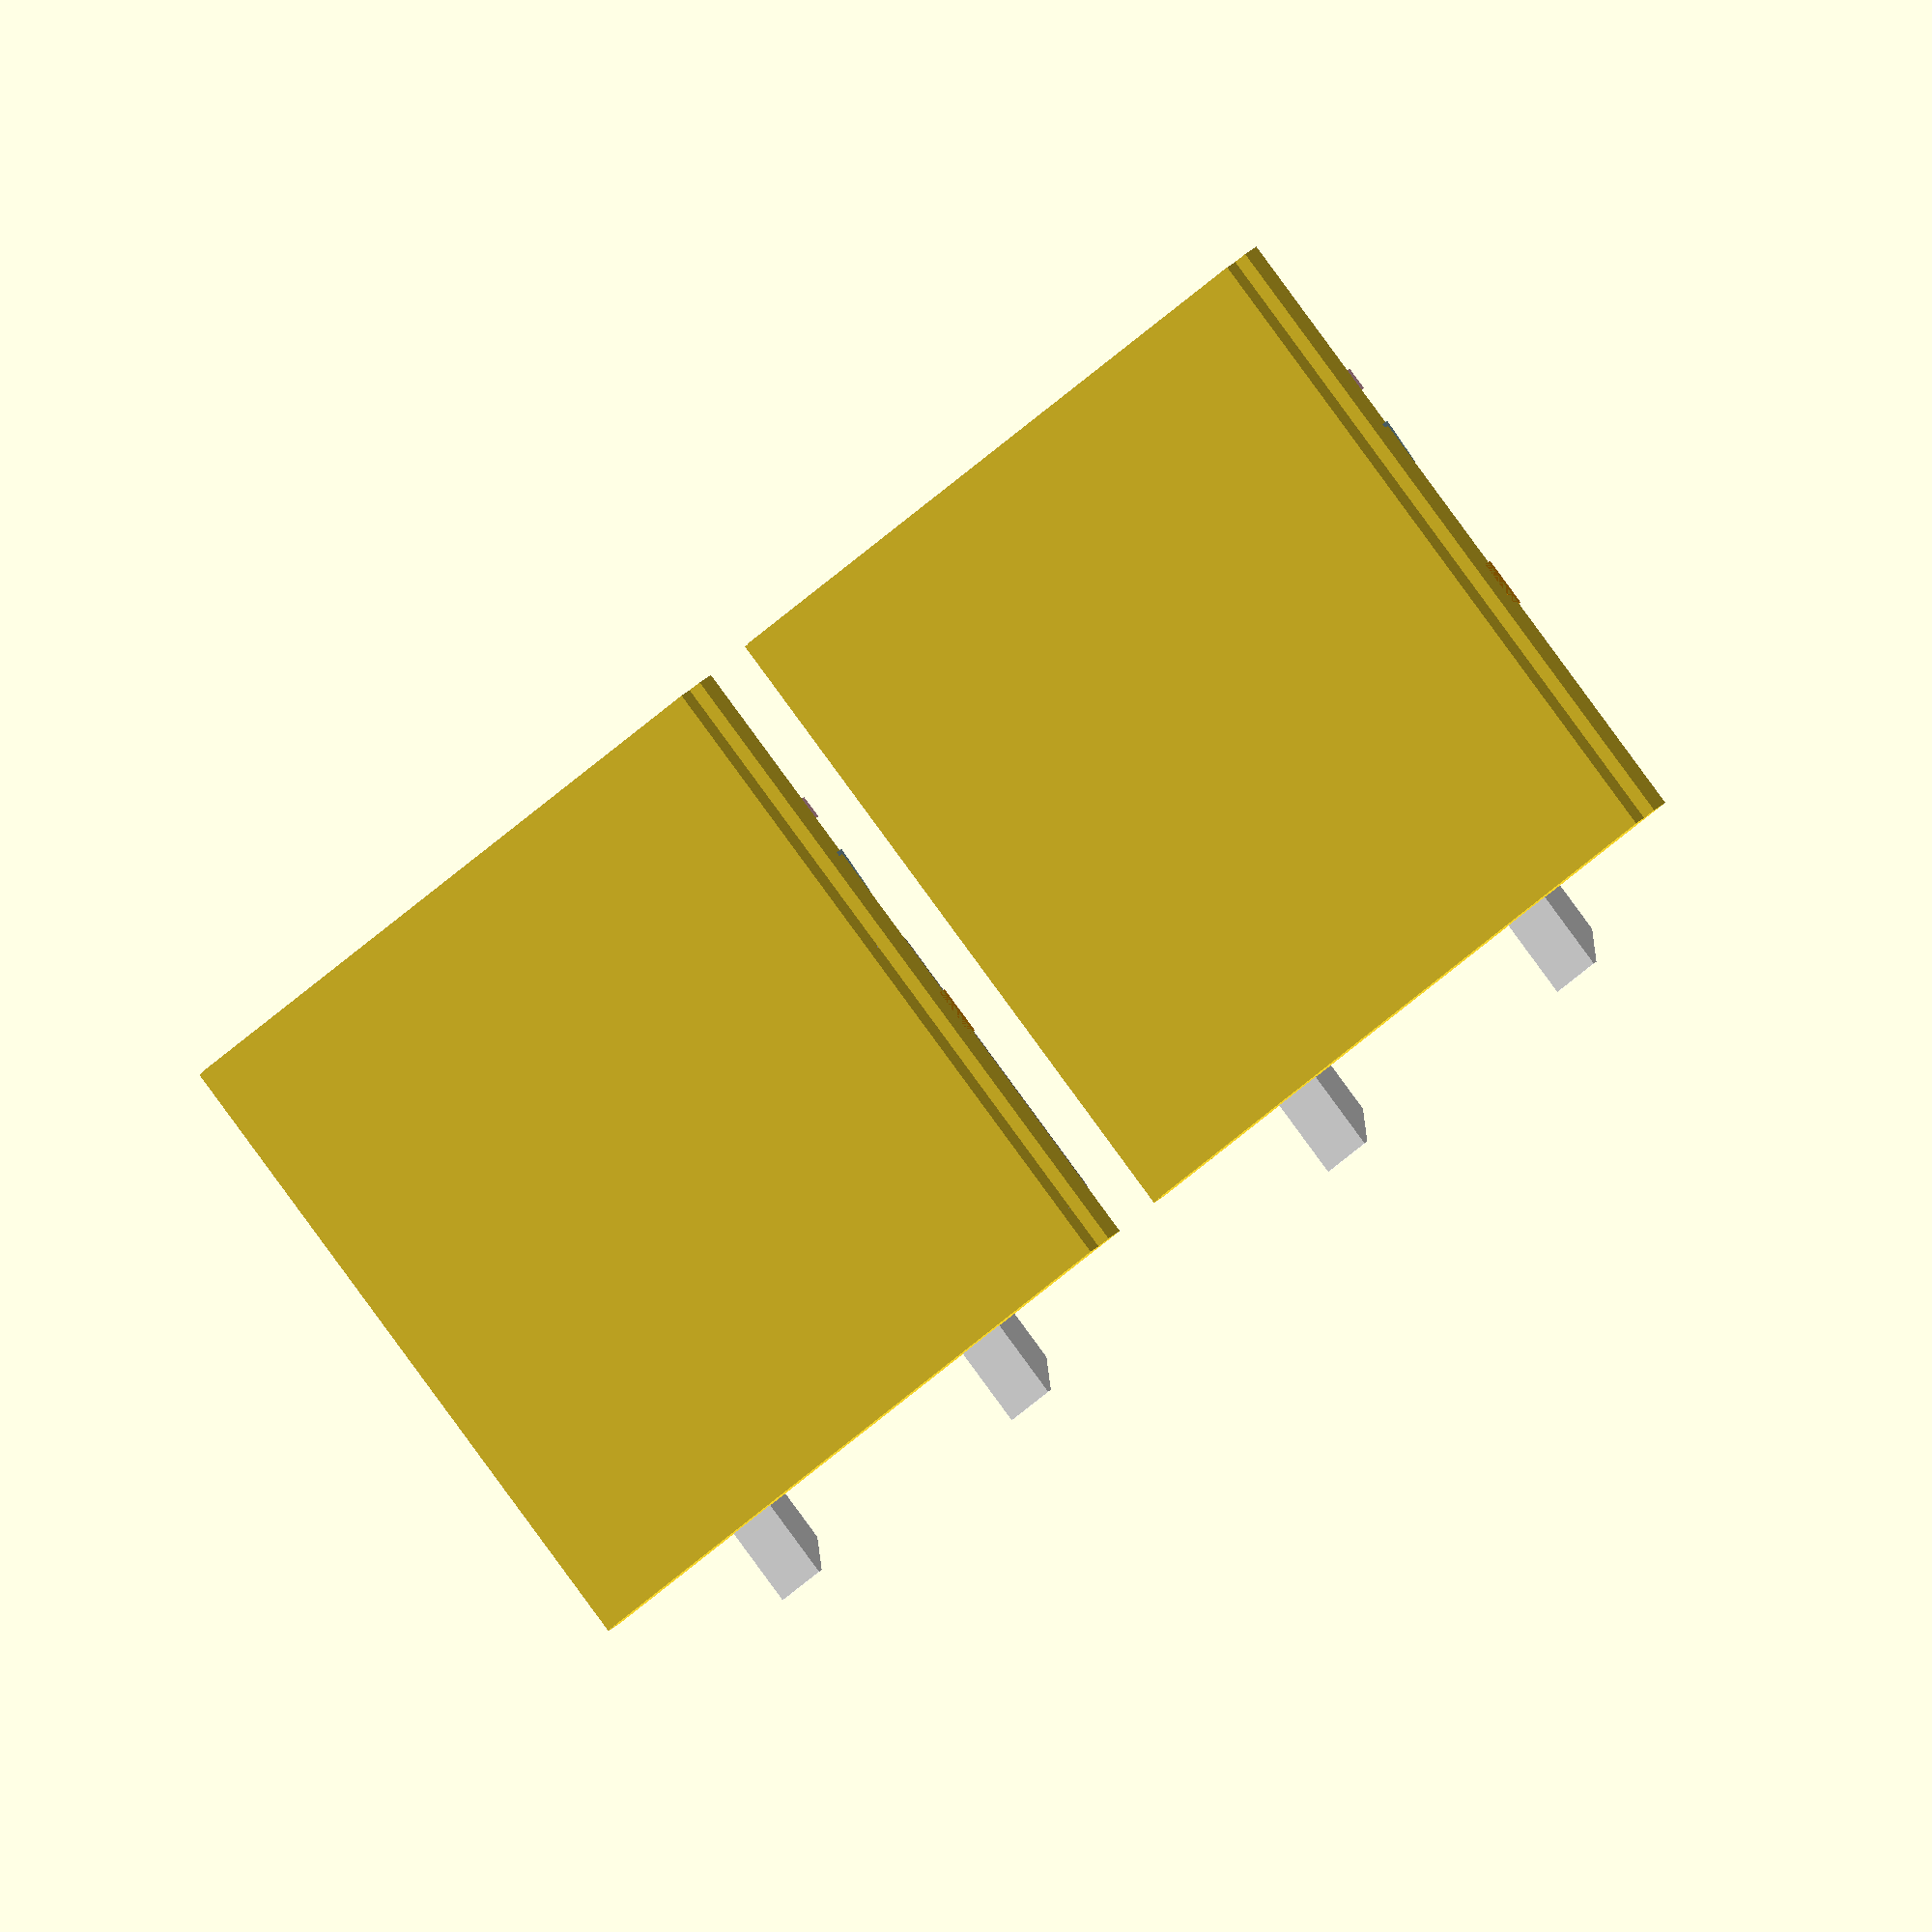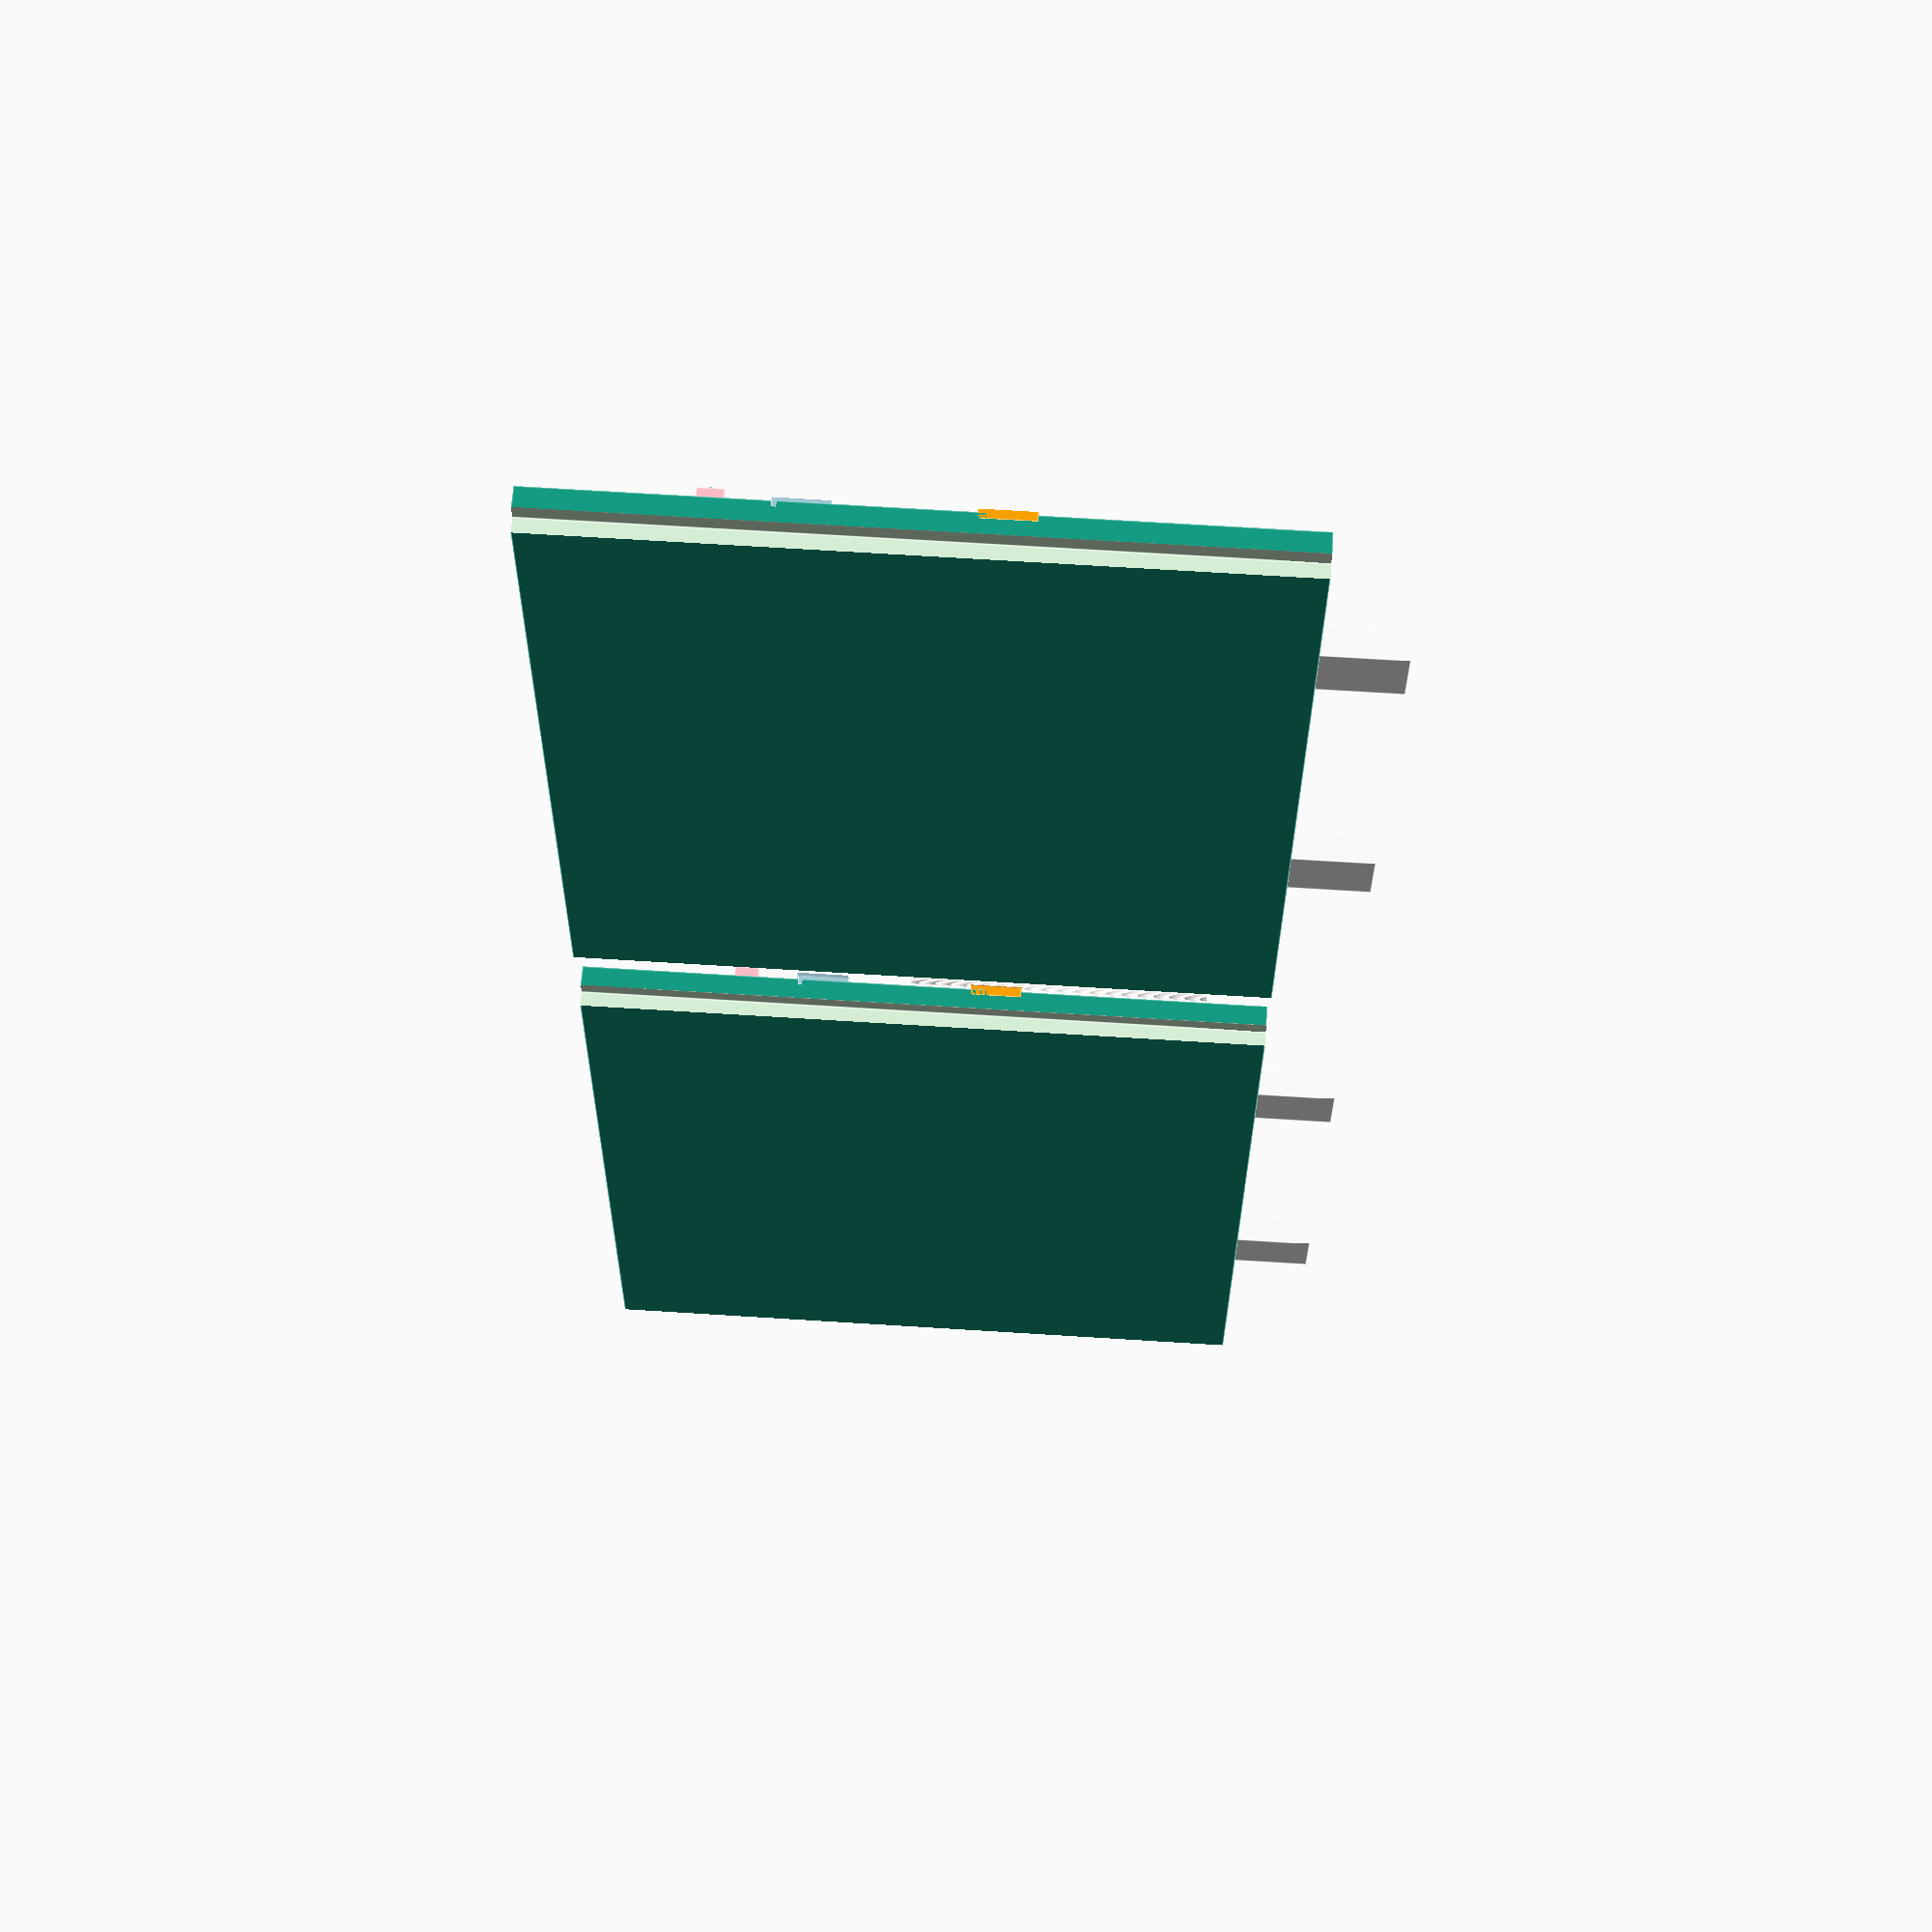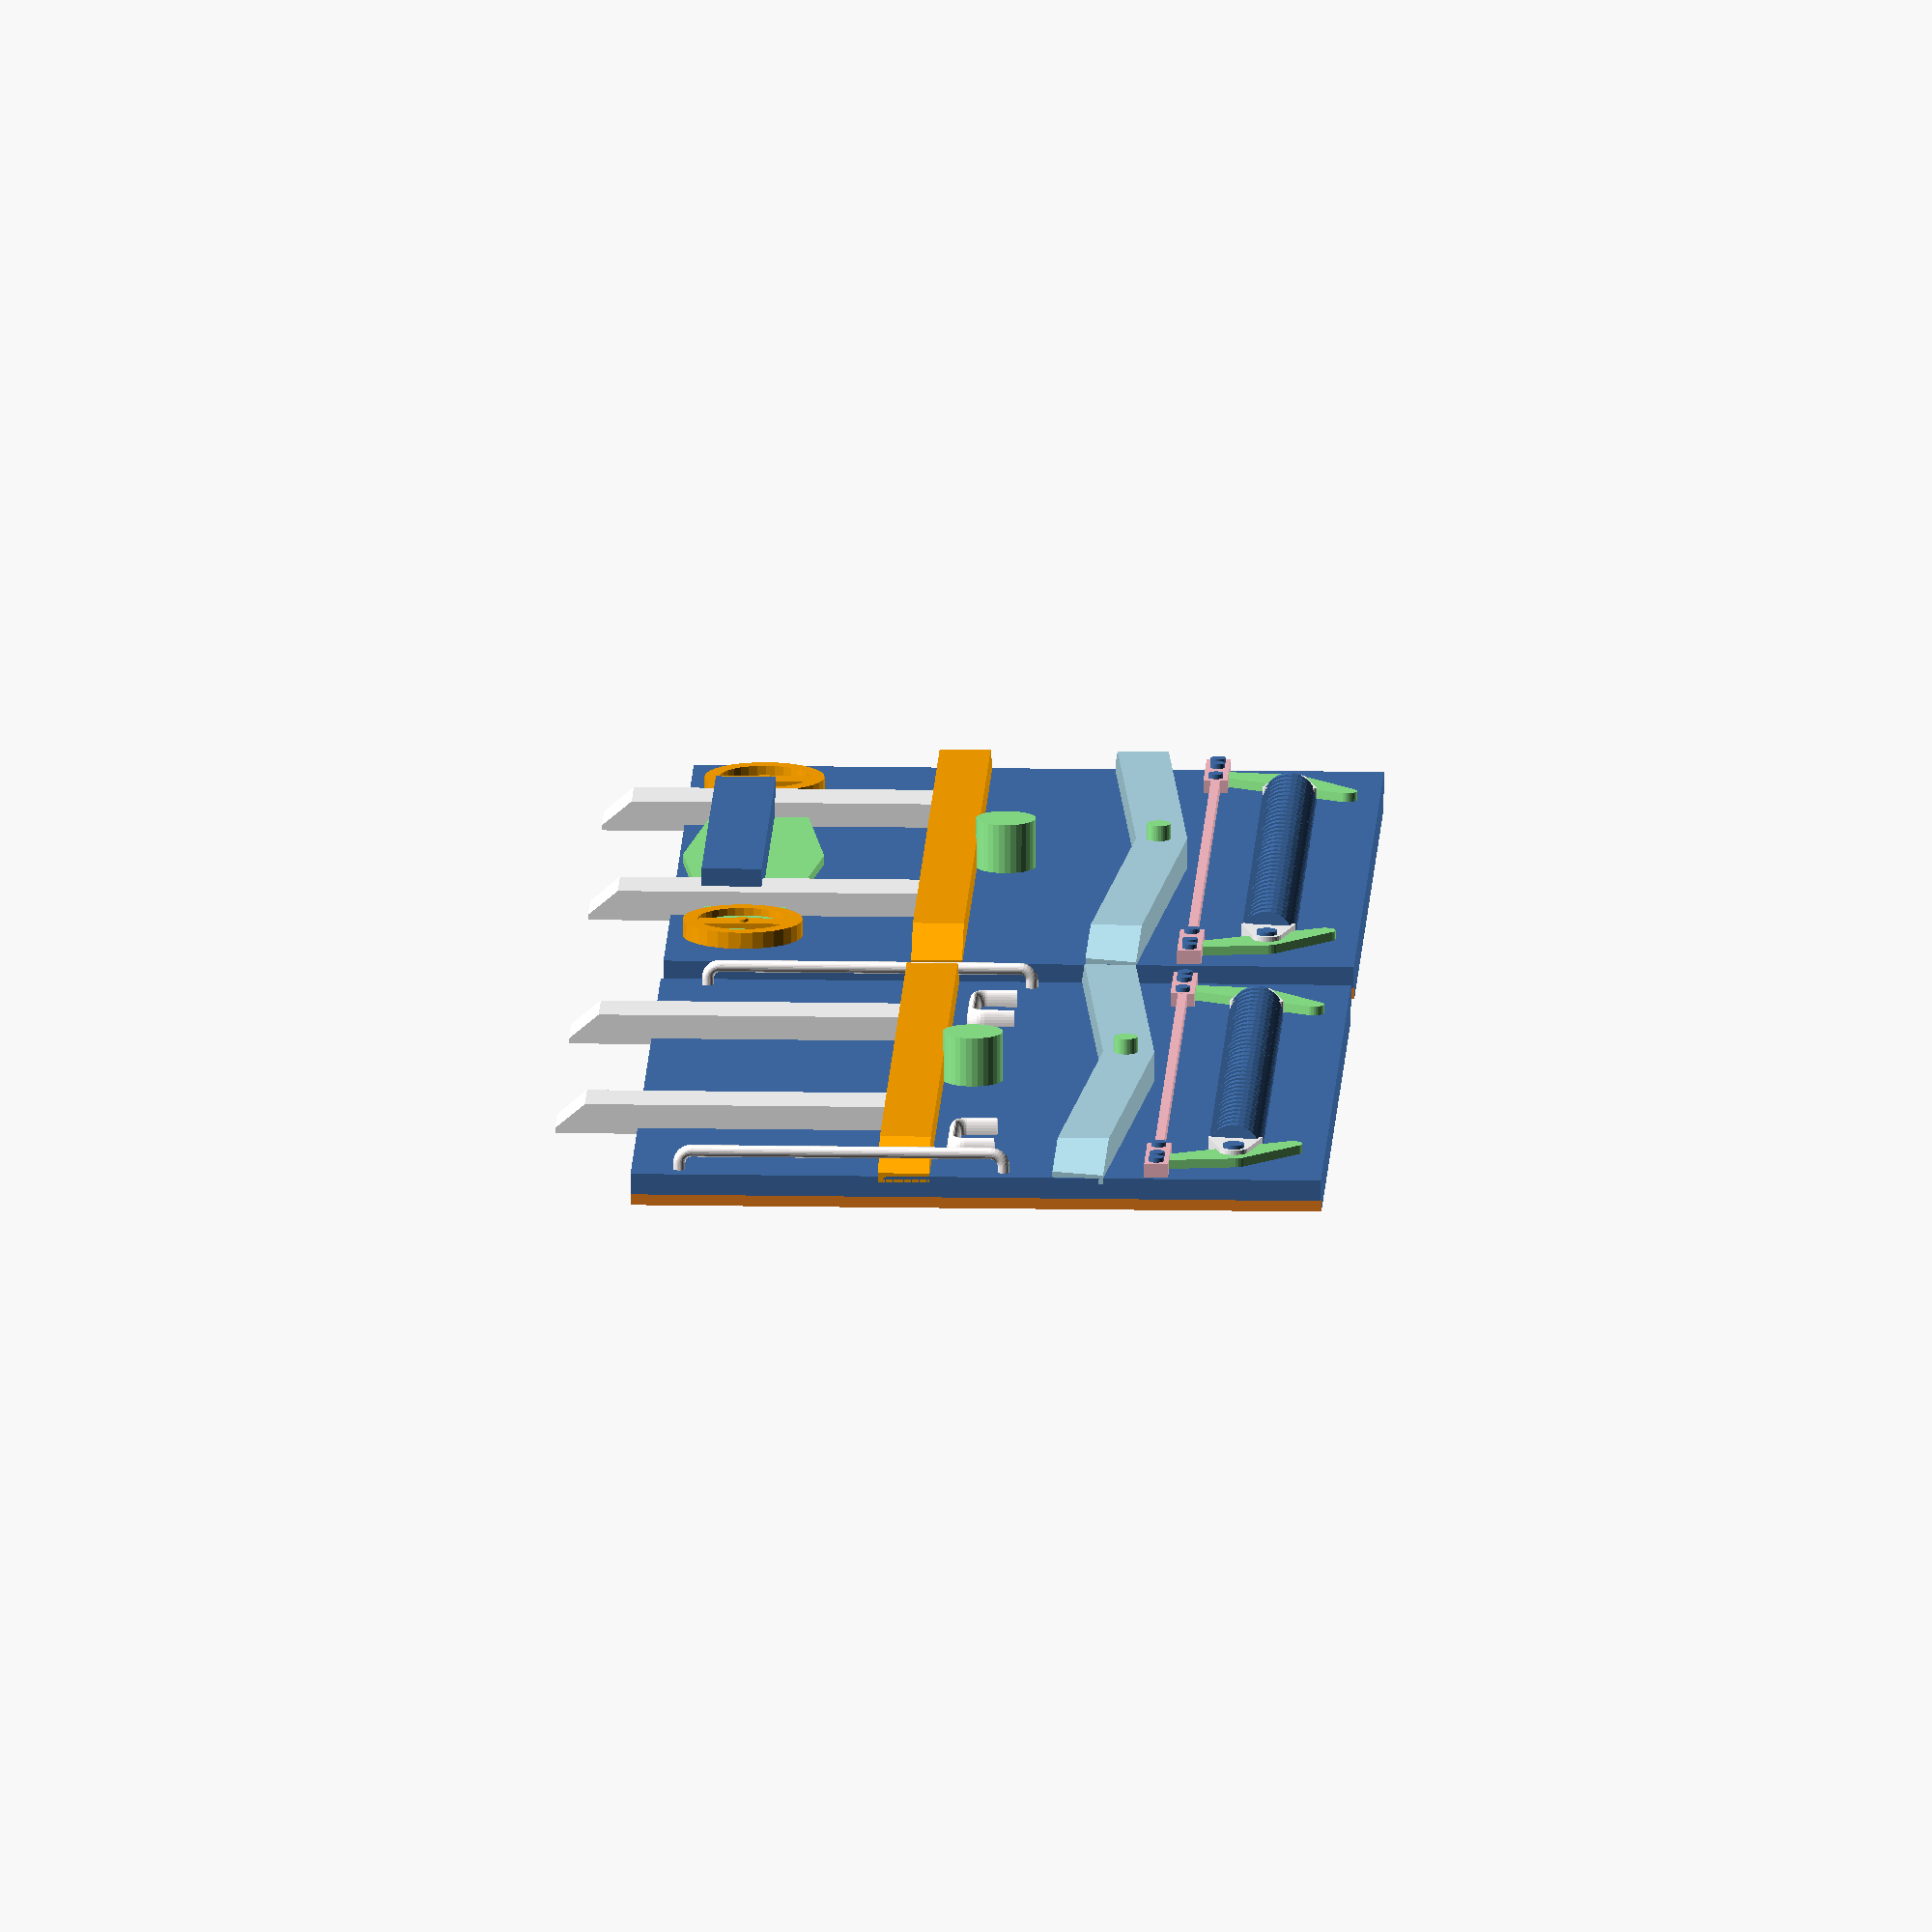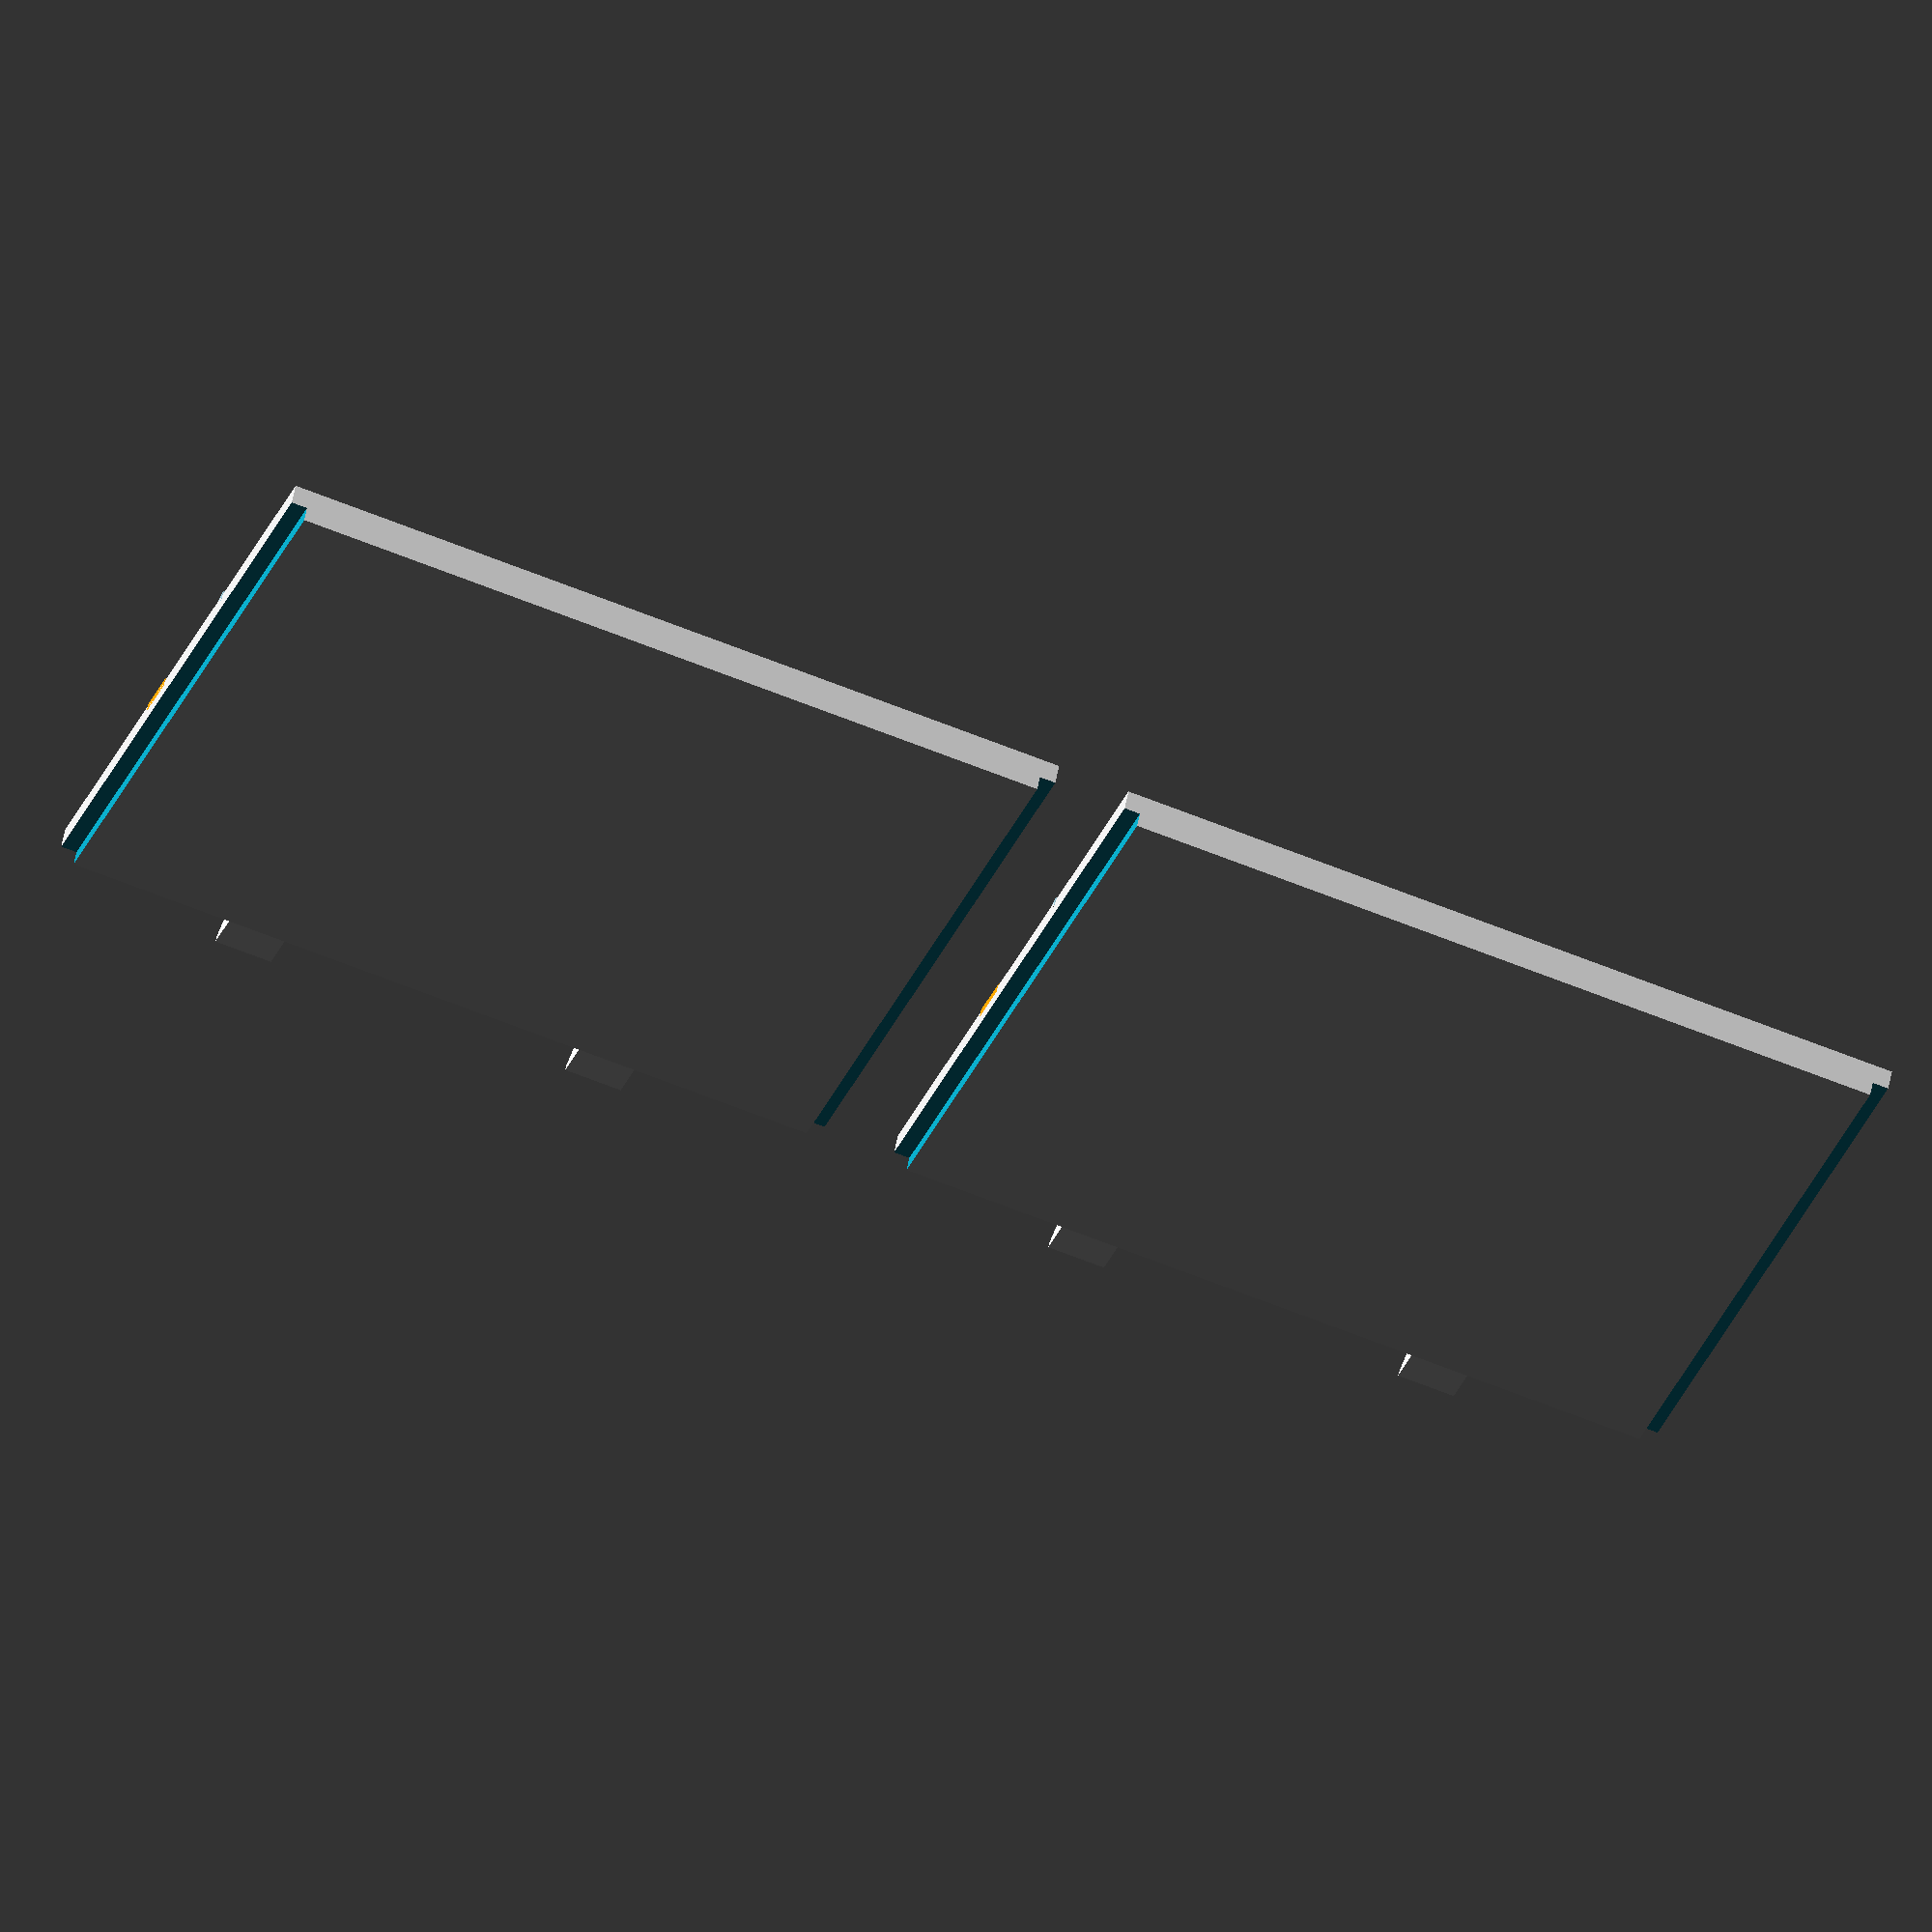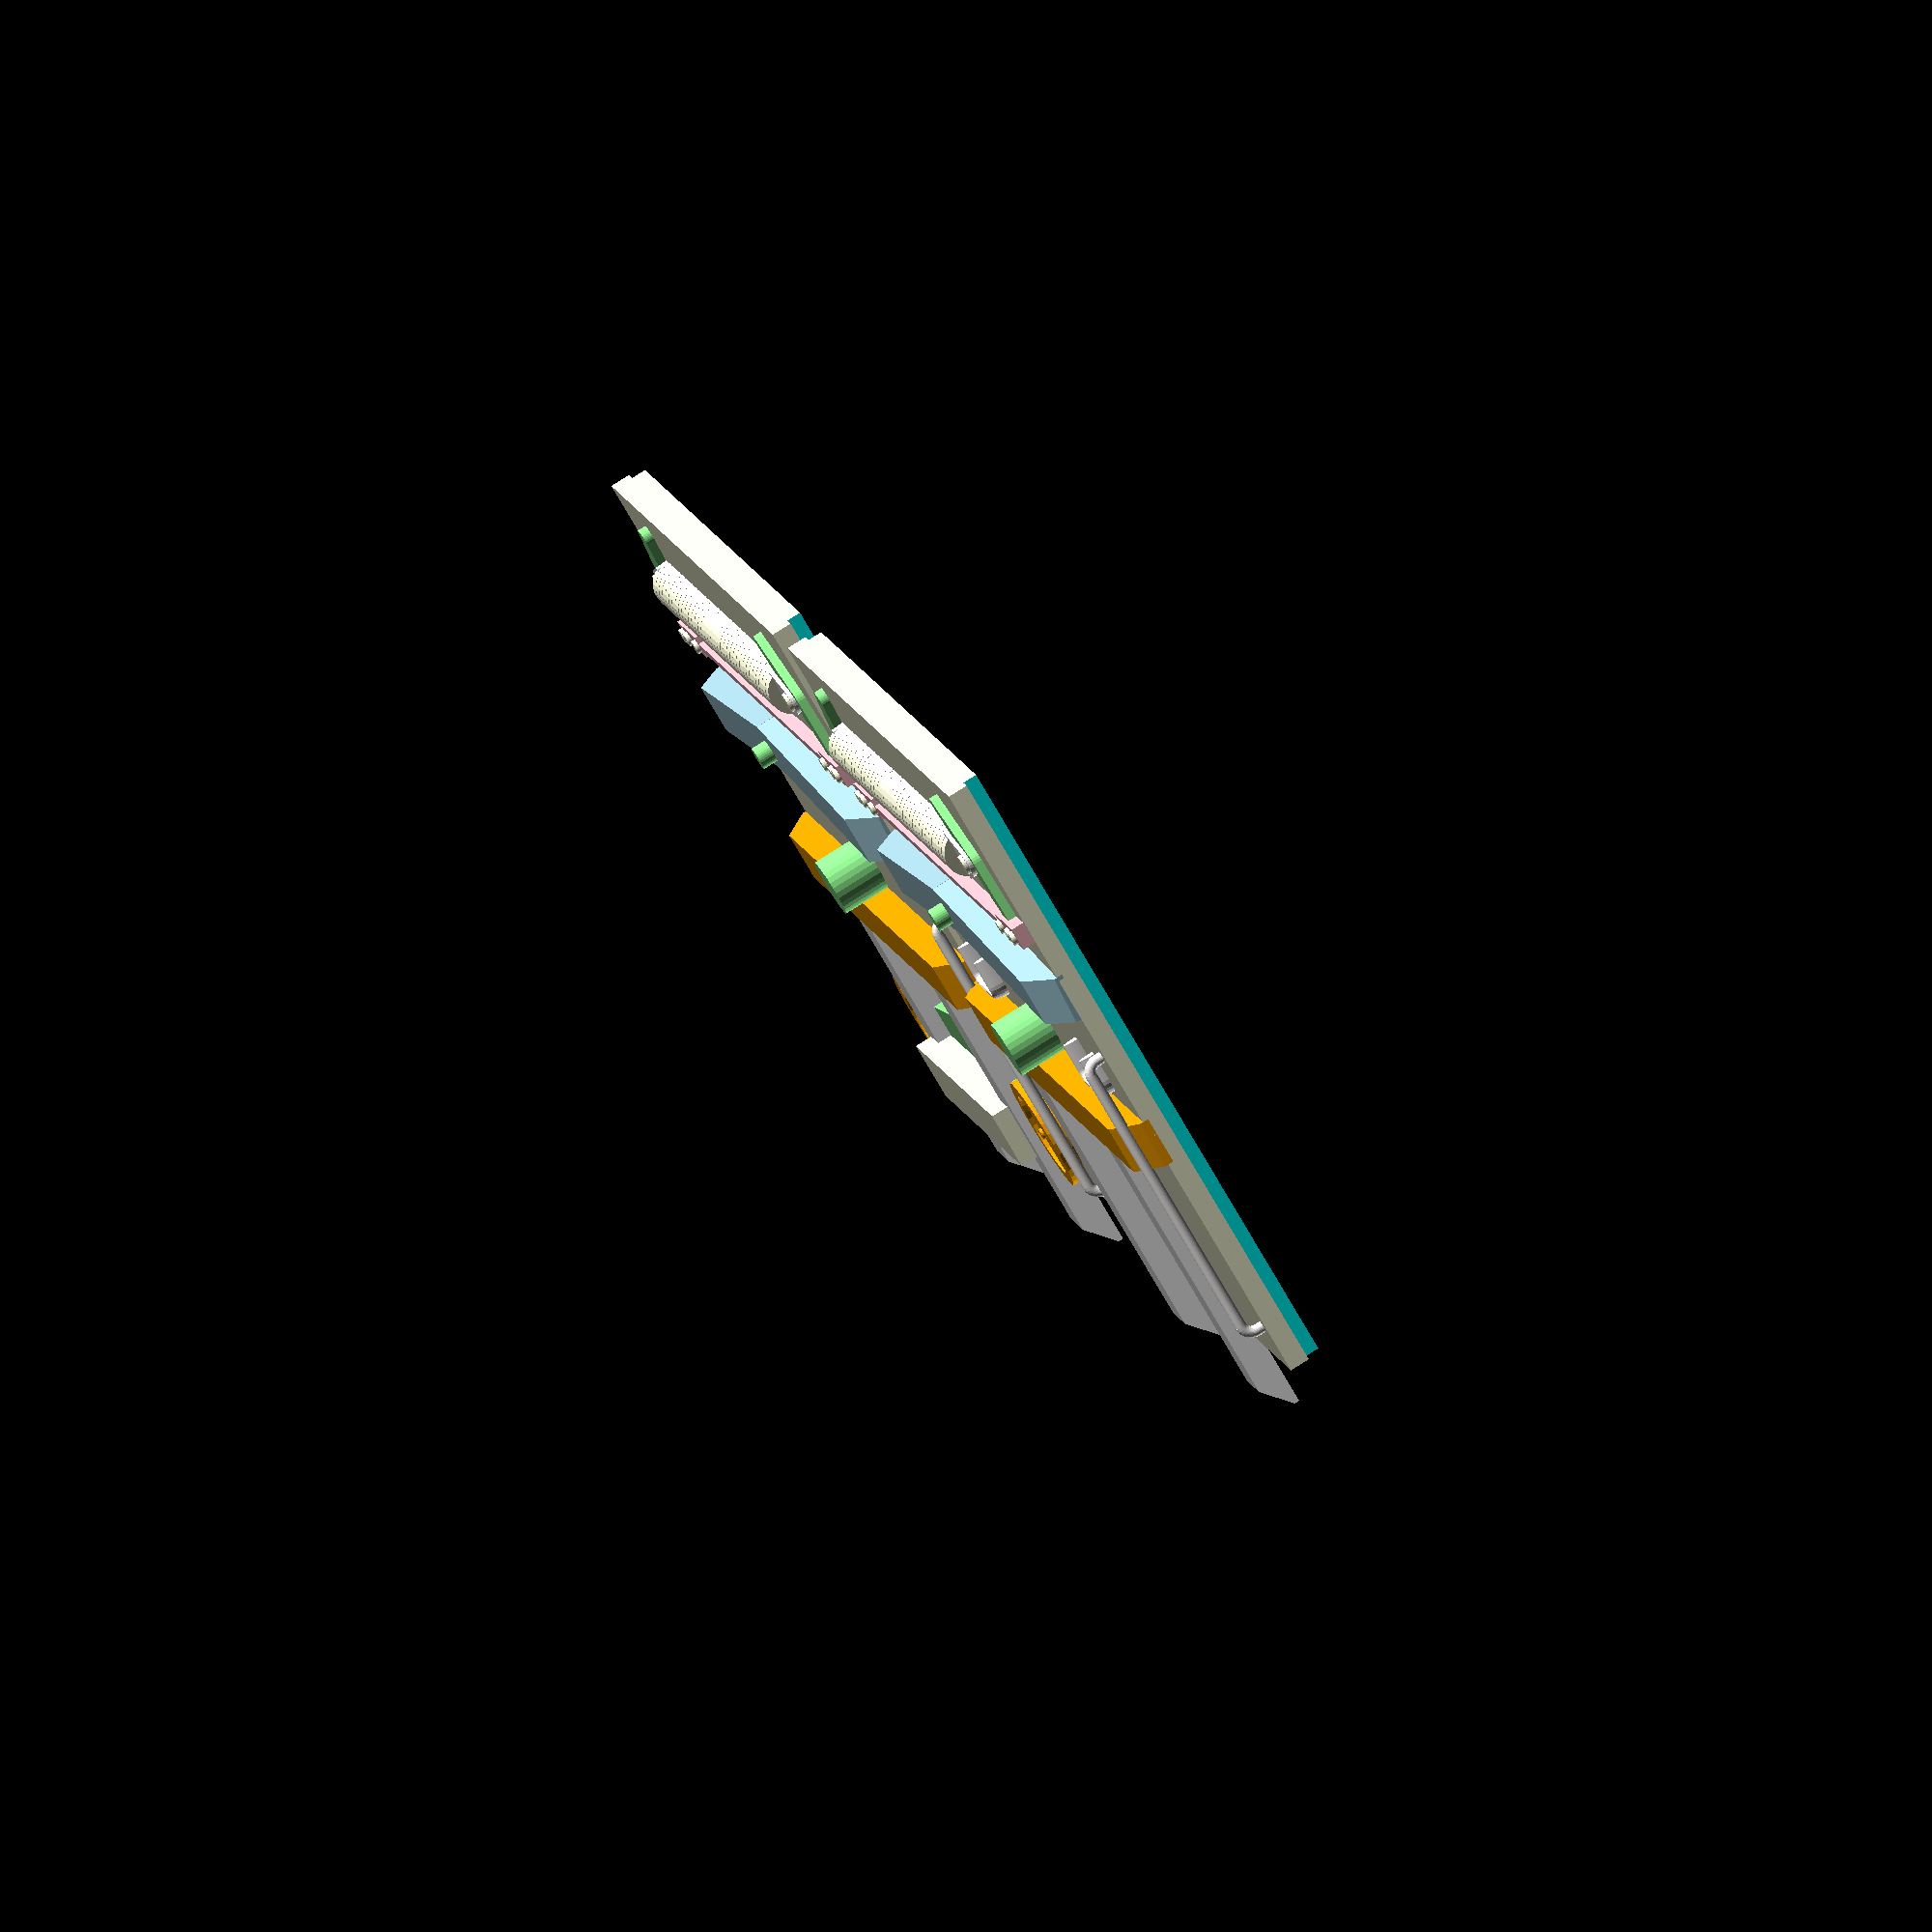
<openscad>
/*
WIP of a wagon of the german type taems890 in H0 scale (1:87).

License: [Attribution-NonCommercial-ShareAlike 4.0 International (CC BY-NC-SA 4.0)](https://creativecommons.org/licenses/by-nc-sa/4.0/)
*/

translate([-1500,0,0])
front();
 
translate([1500,0,0])
back();
 
 
 module front(){
 difference(){
    cube([2750,120,2300],center=true);
    translate([1350,60,0])
    cube([60,100,2400],center=true);
    translate([-1350,60,0])
    cube([60,100,2400],center=true);
 }
 front_back_bars();
 front_back_roof_pin();
 front_back_roof_snap();
 front_back_5degree_bars();
 spring_mechanism();
 
bottom_mechanics_box();
wheel_handle();
mirror([1,0,0])
wheel_handle();
 
}
 
 module back(){
 difference(){
    cube([2750,120,2300],center=true);
    translate([1350,60,0])
    cube([60,100,2400],center=true);
    translate([-1350,60,0])
    cube([60,100,2400],center=true);
 }
 front_back_bars();
 front_back_roof_pin();
 front_back_roof_snap();
 front_back_5degree_bars();
 spring_mechanism();
 
  small_handle();
 large_handle();
 mirror([1,0,0]){
 small_handle();
 large_handle();
 }
 }
 
 module front_back_roof_pin(){
 color("lightgreen")
translate([0,-112,-60])
rotate([90,0,0])
cylinder(r=100,h=225,center=true,$fn=32);
 }
 
 module front_back_roof_snap(){
 color("lightgreen")
translate([0,-112,450])
rotate([90,0,0])
cylinder(r=40,h=200,center=true,$fn=32);
 }
 
 module front_back_bars(){
 for(i=[-1:2:1])
 translate([630*i,0,0])
   front_back_v_bar();
 front_back_h_bar();
 }
 module front_back_v_bar(){
 color("white")
 translate([0,-90,-875]){
 difference(){
 cube([200,100,1100],center=true);
 translate([0,-130,-550])
 rotate([40,0,0])
 cube([250,250,250],center=true);
 }
 }
 }
 
 module front_back_h_bar(){
 color("orange")
 translate([0,-100,-240]){
 difference(){
 cube([2750,120,170],center=true);
 
 for(i=[-1:2:1])
 translate([1350*i,-130,0])
 rotate([0,0,30*i])
 cube([250,250,300],center=true);
 }
 }
 }
 
 module front_back_5degree_bars(){
 front_back_5degree_bar();
 mirror([1,0,0])
 front_back_5degree_bar();
 } 
 module front_back_5degree_bar(){
 color("lightblue")
 translate([0,-100,400]){
 difference(){
 translate([2750/4-6,0,0])
 rotate([0,5,0])
 cube([2750/2+5,120,170],center=true);
 
 
 translate([1350,-130,0])
 rotate([0,0,30])
 cube([250,250,300],center=true);
 }
 }
 }
 
 module spring_mechanism(){
 translate([0,0,-50]){
 spring_part();
 lower_cable_part();
 spring_cable_connector();
 mirror([1,0,0]){
  lower_cable_part();
  spring_cable_connector();
 }
 translate([940-55-10,0,0])
 spring_part();
 }
 }
 
 module spring_cable_connector(){
 color("lightgreen")
 translate([0,-60,0])
 hull(){
 translate([1200,0,650])
 rotate([90,0,0])
 cylinder(r=35,h=60,center=true,$fn=32);
 
 translate([1150,0,900])
 rotate([90,0,0])
 cylinder(r=50,h=60,center=true,$fn=32);
 
 translate([980,0,1090])
 rotate([90,0,0])
 cylinder(r=35,h=60,center=true,$fn=32);
 }
 
 color("white")
 hull(){
 translate([1100,-70,900])
 rotate([90,0,0])
 cylinder(r=50,h=70,center=true,$fn=32);
 translate([960,-70,980])
 rotate([90,0,0])
 cylinder(r=10,h=70,center=true,$fn=32);
 translate([960,-70,820])
 rotate([90,0,0])
 cylinder(r=10,h=70,center=true,$fn=32);
 }
 
 translate([1100,-80,900])
 rotate([90,0,0])
 cylinder(r=35,h=75,center=true,$fn=32);
 }
 
 module spring_part(){
 translate([-1020,-60,900]){
 
 for(i=[1:1:20])
 translate([55*i,0,0])
 rotate([0,90+10,0])
 cylinder(h=34,r=90,center=true);
 
 translate([575,0,0])
 rotate([0,90,0])
 cylinder(h=1050,r=70,center=true);
  }
  
 }
 
 module lower_cable_part(){
 color("pink")
 translate([600,-80,650])
 cube([1300,50,30],center=true);
 
 color("pink")
 translate([1200,-80,650])
 cube([300,50,80],center=true);
 
 for(i=[-1:2:1])
 translate([1270+(i*35),-80-10,650])
 rotate([90,0,0])
 cylinder(r=25,h=60,center=true,$fn=32);
 
 translate([1090,-80-10,650])
 rotate([90,0,0])
 cylinder(r=25,h=60,center=true,$fn=32);
 }
 
module small_handle(){
r=20;
translate([-800, -63, -50])
scale([1,2.5,1])
color("snow")rotate([0,90,-90]){
    translate([-100, -240, 0])
        rotate([90, 0, 90]) cylinder(r=r, h=100);
    rotate_extrude(angle=90, convexity=10)
       translate([40, 0]) circle(r);
    translate([40, 0, 0])
        rotate([90, 0, 0]) cylinder(r=r, h=200);
    translate([0,-200,0])
        rotate_extrude(angle=-90, convexity=10)
        translate([40, 0]) circle(r);
    translate([-100, 40, 0])
        rotate([90, 0, 90]) cylinder(r=r, h=100);
 }
}

module large_handle(){
r=20;
translate([-1300, -63-70+50, 50])
color("snow")rotate([90,0,-90]){
    translate([-100, -240-800, 0])
        rotate([90, 0, 90]) cylinder(r=r, h=100);
    rotate_extrude(angle=90, convexity=10)
       translate([40, 0]) circle(r);
    translate([40, 0, 0])
        rotate([90, 0, 0]) cylinder(r=r, h=1000);
    translate([0,-1000,0])
        rotate_extrude(angle=-90, convexity=10)
        translate([40, 0]) circle(r);
    translate([-100, 40, 0])
        rotate([90, 0, 90]) cylinder(r=r, h=100);
 }
}

module bottom_mechanics_box(){

translate([0,-100,-950])
cube([1300,200,200],center=true);

color("lightgreen")
 translate([0,-60,0])
 hull(){
 translate([0,0,-700])
 rotate([90,0,0])
 cylinder(r=35,h=60,center=true,$fn=32);
 
 
 translate([1000,0,-900])
 rotate([90,0,0])
 cylinder(r=100,h=60,center=true,$fn=32);
 
 translate([0,0,-1100])
 rotate([90,0,0])
 cylinder(r=35,h=60,center=true,$fn=32);
 
 translate([-1000,0,-900])
 rotate([90,0,0])
 cylinder(r=100,h=60,center=true,$fn=32);
 }
}

module wheel_handle(){
color("orange")
 translate([-1000,-80,-900]){
 cube([80,55,300],center=true);
 rotate([90,0,0]){
   cylinder(r=20,h=75,center=true,$fn=32);
   difference(){
     cylinder(r=200,h=70,center=true,$fn=32);
     cylinder(r=150,h=75,center=true,$fn=32);
   }
 }
 }
}
</openscad>
<views>
elev=92.7 azim=221.3 roll=36.3 proj=o view=wireframe
elev=291.3 azim=84.6 roll=93.6 proj=p view=edges
elev=344.4 azim=181.9 roll=272.1 proj=o view=wireframe
elev=31.9 azim=191.3 roll=340.5 proj=o view=solid
elev=252.9 azim=257.0 roll=150.3 proj=o view=solid
</views>
